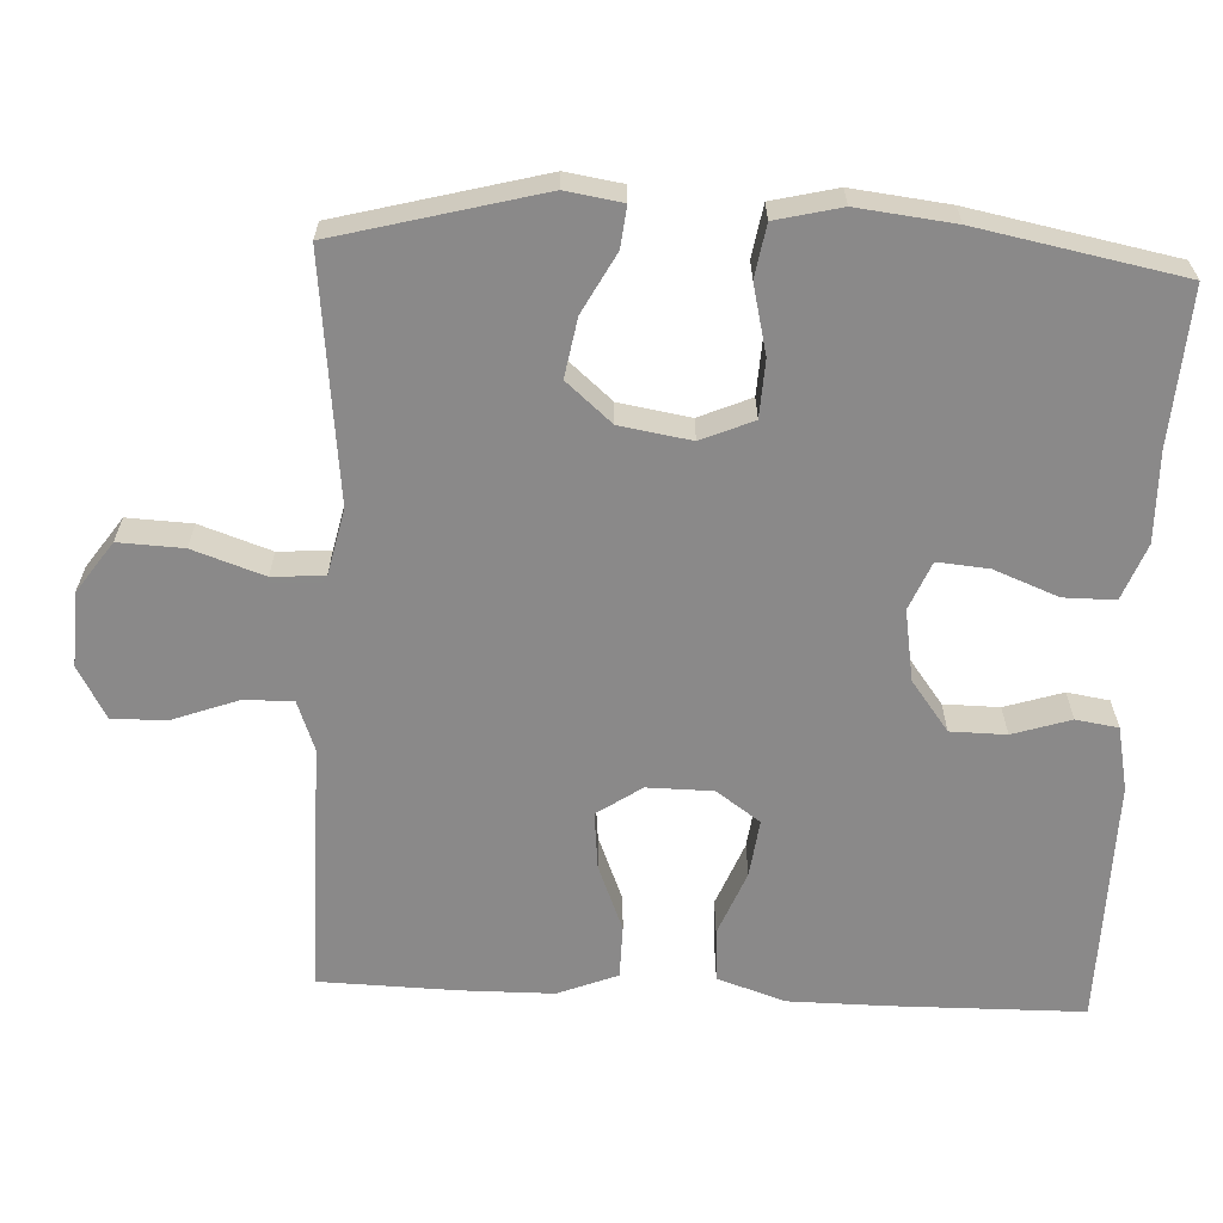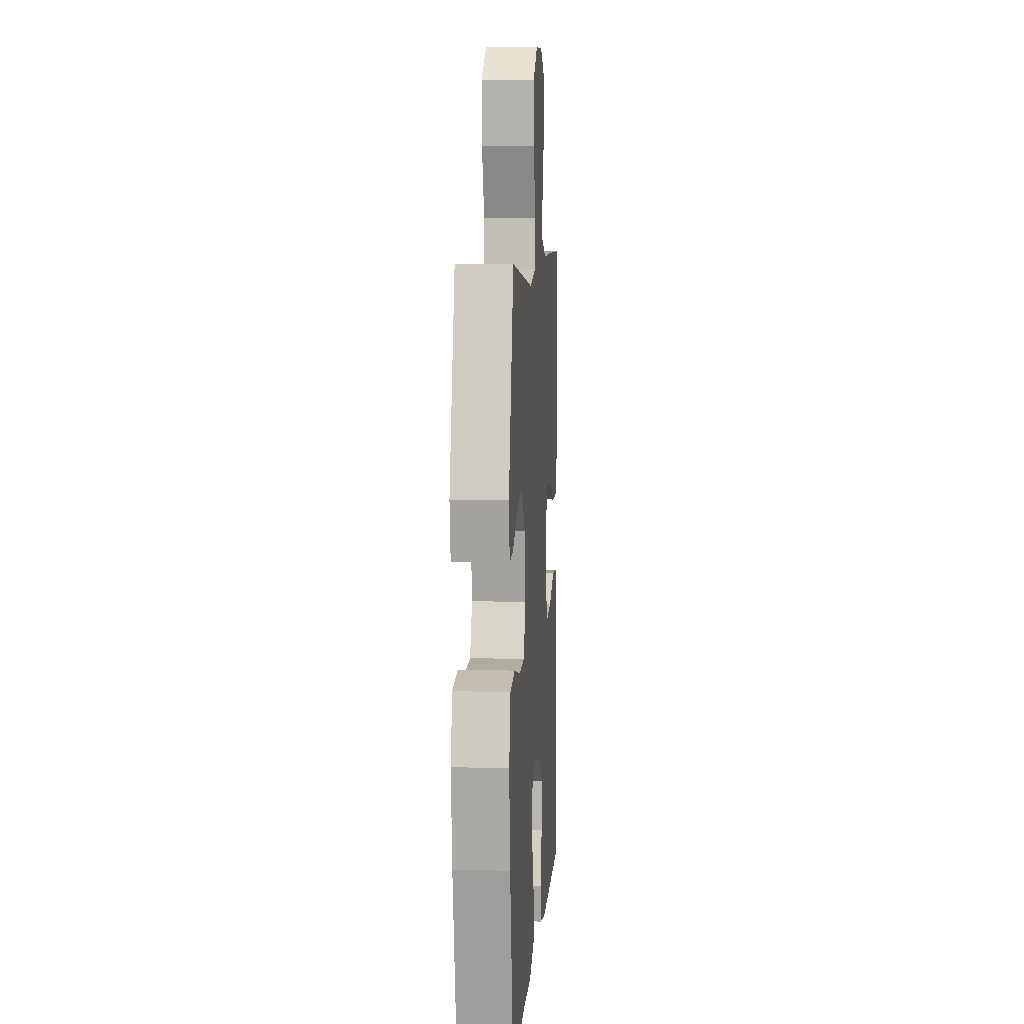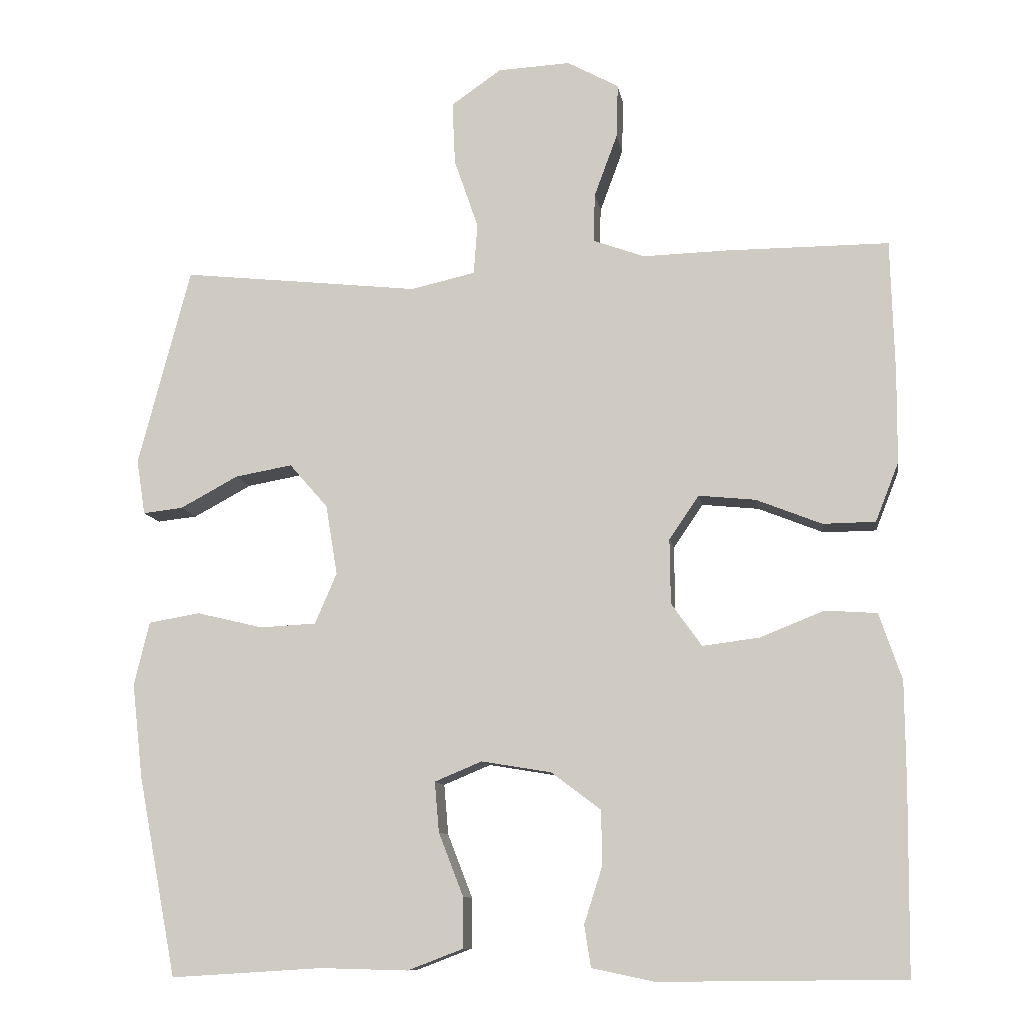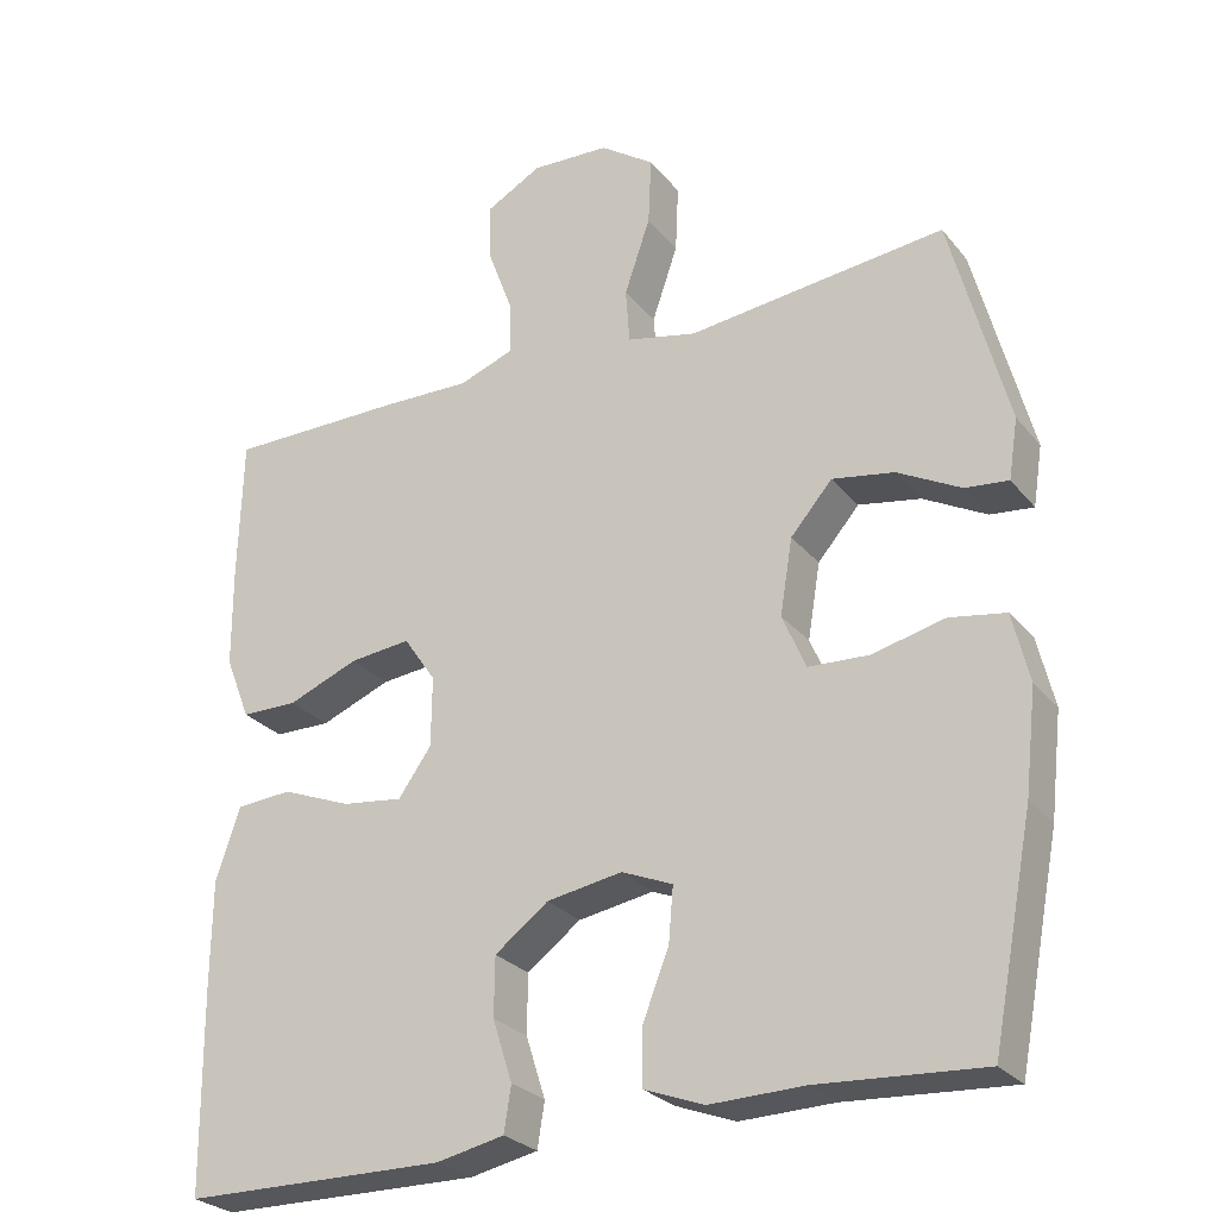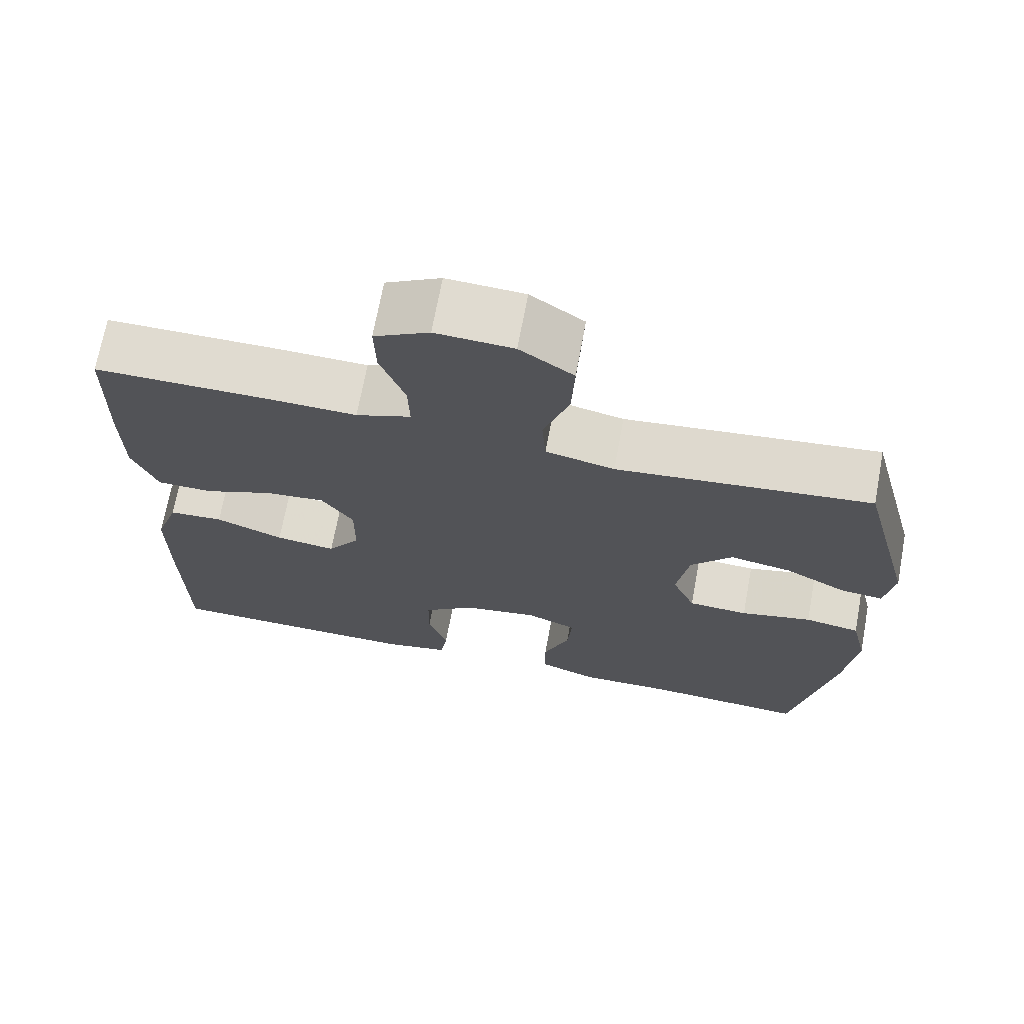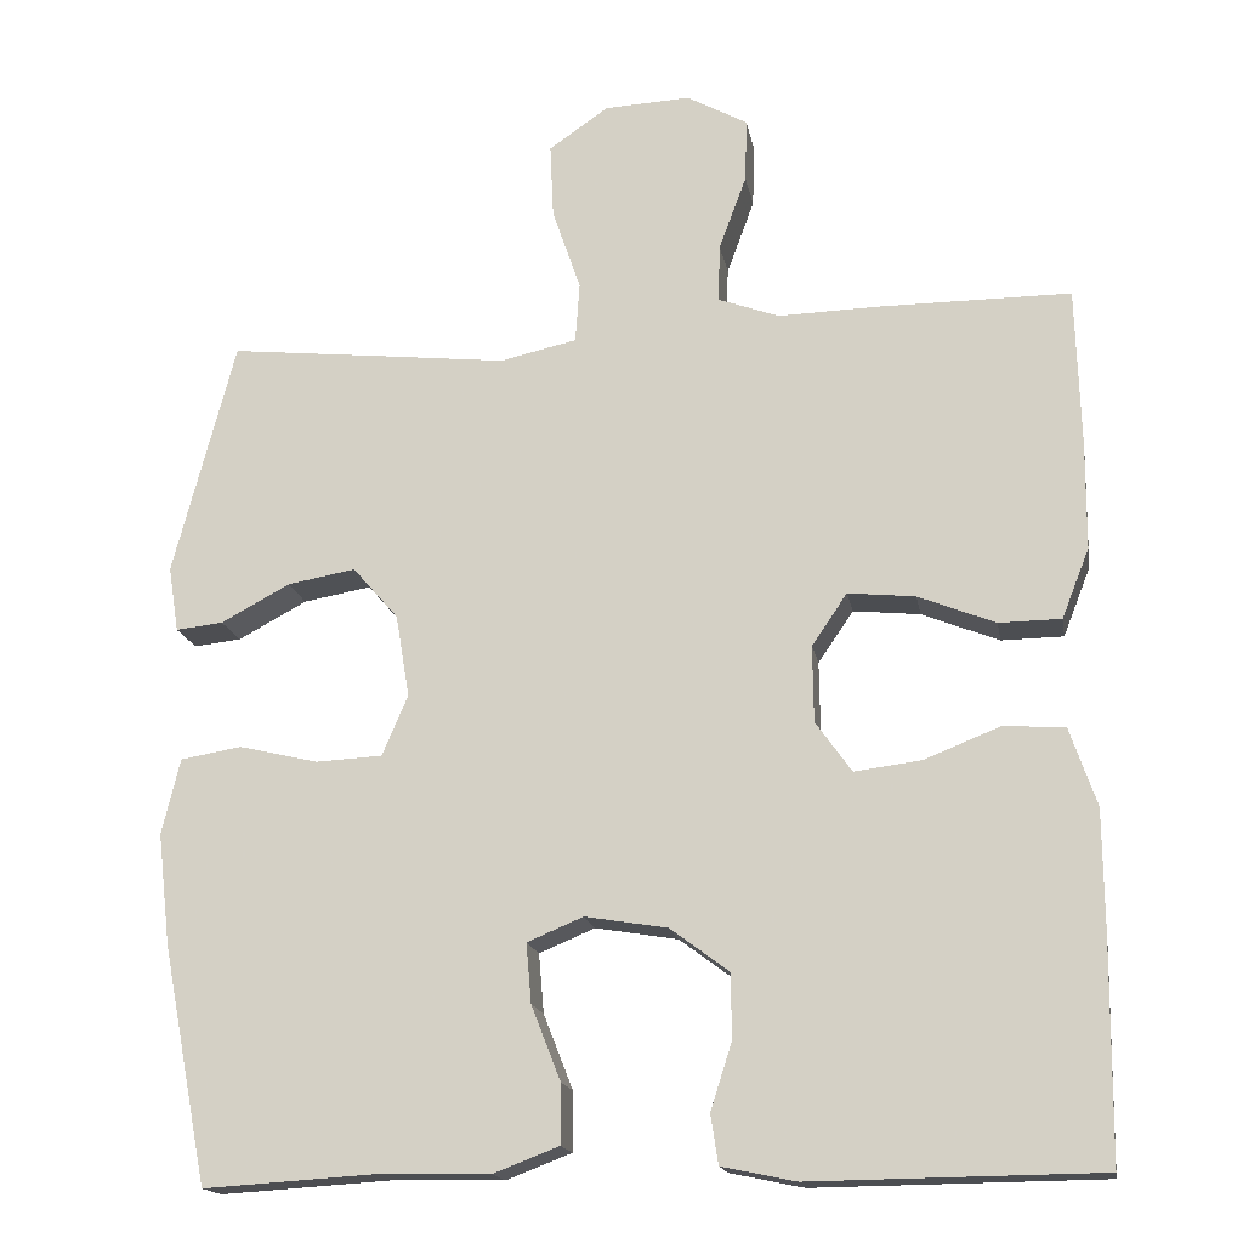
<metadata>
{"format":"obj","ext":"obj","renderer":"f3d","projection":"perspective","resolution":1024,"background":"white","views":[{"elev":-63.3,"azim":87.3,"up":"+Y"},{"elev":7.3,"azim":94.1,"up":"+Z"},{"elev":-10.3,"azim":-171.0,"up":"+Z"},{"elev":-26.9,"azim":30.3,"up":"+Z"},{"elev":69.9,"azim":10.5,"up":"+Z"},{"elev":-16.9,"azim":-170.0,"up":"+Z"}]}
</metadata>
<code>
v -0.5 0.07 0.5
v -0.274 0.07 0.5
v -0.16 0.07 0.497
v -0.089 0.07 0.523
v -0.091 0.07 0.59
v -0.123 0.07 0.677
v -0.125 0.07 0.751
v -0.054 0.07 0.79
v 0.046 0.07 0.785
v 0.115 0.07 0.737
v 0.111 0.07 0.65
v 0.078 0.07 0.554
v 0.083 0.07 0.484
v 0.172 0.07 0.464
v 0.307 0.07 0.479
v 0.5 0.07 0.5
v 0.572 0.07 0.226
v 0.56 0.07 0.15
v 0.505 0.07 0.156
v 0.425 0.07 0.199
v 0.346 0.07 0.213
v 0.293 0.07 0.152
v 0.277 0.07 0.056
v 0.307 0.07 -0.014
v 0.384 0.07 -0.018
v 0.476 0.07 0.004
v 0.547 0.07 -0.008
v 0.568 0.07 -0.096
v 0.553 0.07 -0.226
v 0.5 0.07 -0.5
v 0.291 0.07 -0.487
v 0.171 0.07 -0.49
v 0.095 0.07 -0.461
v 0.095 0.07 -0.392
v 0.129 0.07 -0.305
v 0.135 0.07 -0.236
v 0.07 0.07 -0.209
v -0.026 0.07 -0.225
v -0.094 0.07 -0.276
v -0.095 0.07 -0.351
v -0.07 0.07 -0.429
v -0.079 0.07 -0.486
v -0.165 0.07 -0.504
v -0.5 0.07 -0.5
v -0.503 0.07 -0.244
v -0.502 0.07 -0.107
v -0.471 0.07 -0.016
v -0.4 0.07 -0.011
v -0.312 0.07 -0.046
v -0.234 0.07 -0.056
v -0.192 0.07 0.003
v -0.191 0.07 0.092
v -0.232 0.07 0.152
v -0.31 0.07 0.144
v -0.4 0.07 0.108
v -0.472 0.07 0.109
v -0.504 0.07 0.19
v -0.505 0.07 0.315
v -0.5 0 0.5
v -0.274 0 0.5
v -0.16 0 0.497
v -0.089 0 0.523
v -0.091 0 0.59
v -0.123 0 0.677
v -0.125 0 0.751
v -0.054 0 0.79
v 0.046 0 0.785
v 0.115 0 0.737
v 0.111 0 0.65
v 0.078 0 0.554
v 0.083 0 0.484
v 0.172 0 0.464
v 0.307 0 0.479
v 0.5 0 0.5
v 0.572 0 0.226
v 0.56 0 0.15
v 0.505 0 0.156
v 0.425 0 0.199
v 0.346 0 0.213
v 0.293 0 0.152
v 0.277 0 0.056
v 0.307 0 -0.014
v 0.384 0 -0.018
v 0.476 0 0.004
v 0.547 0 -0.008
v 0.568 0 -0.096
v 0.553 0 -0.226
v 0.5 0 -0.5
v 0.291 0 -0.487
v 0.171 0 -0.49
v 0.095 0 -0.461
v 0.095 0 -0.392
v 0.129 0 -0.305
v 0.135 0 -0.236
v 0.07 0 -0.209
v -0.026 0 -0.225
v -0.094 0 -0.276
v -0.095 0 -0.351
v -0.07 0 -0.429
v -0.079 0 -0.486
v -0.165 0 -0.504
v -0.5 0 -0.5
v -0.503 0 -0.244
v -0.502 0 -0.107
v -0.471 0 -0.016
v -0.4 0 -0.011
v -0.312 0 -0.046
v -0.234 0 -0.056
v -0.192 0 0.003
v -0.191 0 0.092
v -0.232 0 0.152
v -0.31 0 0.144
v -0.4 0 0.108
v -0.472 0 0.109
v -0.504 0 0.19
v -0.505 0 0.315
f 1 2 3
f 58 1 3
f 57 58 3
f 56 57 3
f 55 56 3
f 54 55 3
f 53 54 3 4
f 52 53 4
f 51 52 4
f 47 48 49
f 46 47 49
f 45 46 49
f 44 45 49
f 43 44 49
f 42 43 49
f 41 42 49
f 40 41 49
f 39 40 49 50
f 38 39 50 51
f 33 34 35
f 32 33 35
f 31 32 35
f 31 35 36
f 30 31 36
f 29 30 36
f 28 29 36
f 27 28 36
f 26 27 36
f 25 26 36
f 24 25 36 37
f 18 19 20
f 17 18 20
f 16 17 20
f 15 16 20
f 14 15 20
f 13 14 20 21
f 10 11 12
f 9 10 12
f 8 9 12
f 7 8 12
f 6 7 12
f 5 6 12
f 4 5 12 13
f 51 4 13
f 38 51 13
f 37 38 13
f 24 37 13
f 23 24 13
f 22 23 13
f 13 21 22
f 61 60 59
f 61 59 116
f 61 116 115
f 61 115 114
f 61 114 113
f 61 113 112
f 62 61 112 111
f 62 111 110
f 62 110 109
f 107 106 105
f 107 105 104
f 107 104 103
f 107 103 102
f 107 102 101
f 107 101 100
f 107 100 99
f 107 99 98
f 108 107 98 97
f 109 108 97 96
f 93 92 91
f 93 91 90
f 93 90 89
f 94 93 89
f 94 89 88
f 94 88 87
f 94 87 86
f 94 86 85
f 94 85 84
f 94 84 83
f 95 94 83 82
f 78 77 76
f 78 76 75
f 78 75 74
f 78 74 73
f 78 73 72
f 79 78 72 71
f 70 69 68
f 70 68 67
f 70 67 66
f 70 66 65
f 70 65 64
f 70 64 63
f 71 70 63 62
f 71 62 109
f 71 109 96
f 71 96 95
f 71 95 82
f 71 82 81
f 71 81 80
f 80 79 71
f 1 59 60 2
f 2 60 61 3
f 3 61 62 4
f 4 62 63 5
f 5 63 64 6
f 6 64 65 7
f 7 65 66 8
f 8 66 67 9
f 9 67 68 10
f 10 68 69 11
f 11 69 70 12
f 12 70 71 13
f 13 71 72 14
f 14 72 73 15
f 15 73 74 16
f 16 74 75 17
f 17 75 76 18
f 18 76 77 19
f 19 77 78 20
f 20 78 79 21
f 21 79 80 22
f 22 80 81 23
f 23 81 82 24
f 24 82 83 25
f 25 83 84 26
f 26 84 85 27
f 27 85 86 28
f 28 86 87 29
f 29 87 88 30
f 30 88 89 31
f 31 89 90 32
f 32 90 91 33
f 33 91 92 34
f 34 92 93 35
f 35 93 94 36
f 36 94 95 37
f 37 95 96 38
f 38 96 97 39
f 39 97 98 40
f 40 98 99 41
f 41 99 100 42
f 42 100 101 43
f 43 101 102 44
f 44 102 103 45
f 45 103 104 46
f 46 104 105 47
f 47 105 106 48
f 48 106 107 49
f 49 107 108 50
f 50 108 109 51
f 51 109 110 52
f 52 110 111 53
f 53 111 112 54
f 54 112 113 55
f 55 113 114 56
f 56 114 115 57
f 57 115 116 58
f 58 116 59 1

</code>
